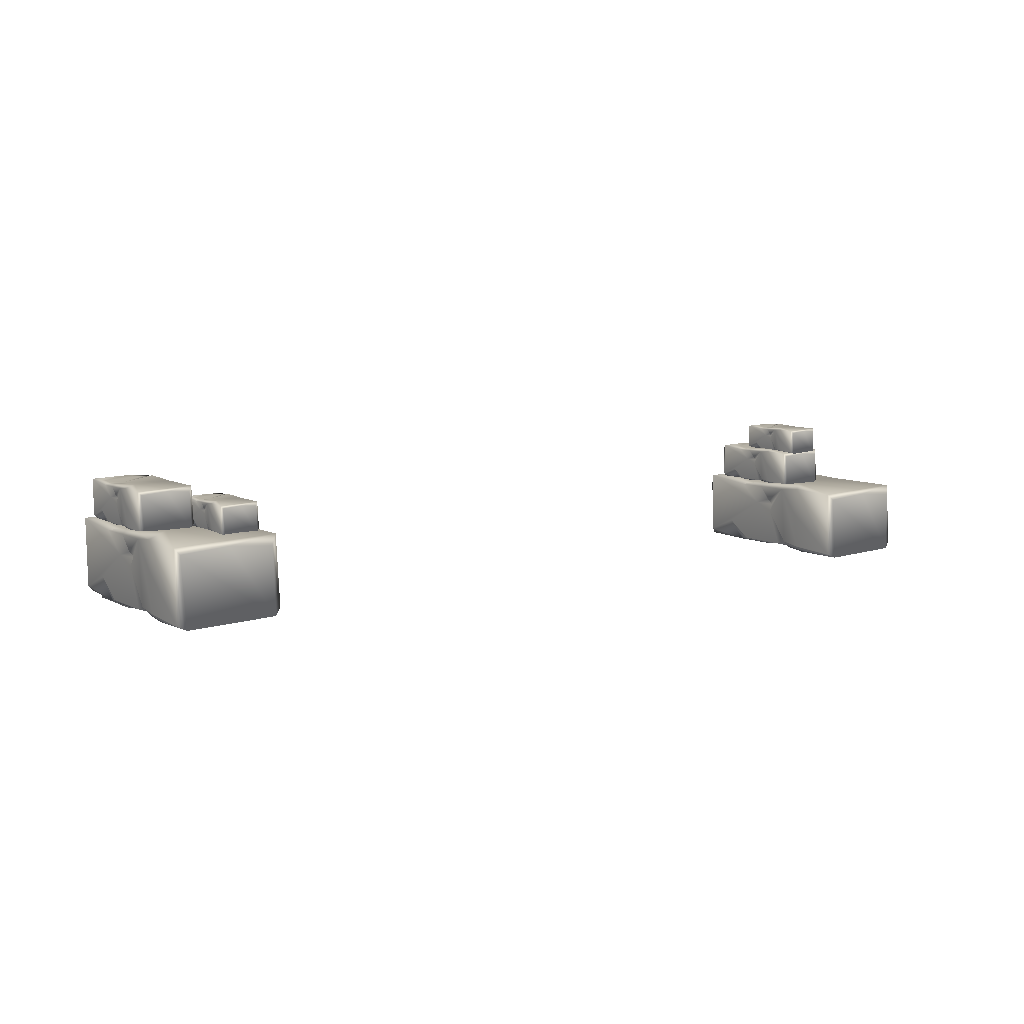
<metadata>
{"format":"obj","ext":"obj","renderer":"f3d","projection":"perspective","resolution":1024,"background":"white","views":[{"elev":9.7,"azim":-36.8,"up":"+Y"}]}
</metadata>
<code>
o brick3_low.067
v -939.2 154.7 1099
v -940.1 154.4 1102
v -940.1 154.5 1102
v -939.2 154.6 1102
v -934 153 1108
v -1017 97.24 1030
v -934.6 153.7 1156
v -948.4 154.7 1116
v -992.4 90.26 1209
v -1024 89.1 1037
v -938.5 154.3 1098
v -937.5 155.4 1094
v -935.1 94.53 1136
v -1020 156.4 1032
v -1022 157.3 1209
v -934.3 150.8 1210
v -936.3 99.68 1214
v -936.7 88.09 1106
v -941 89.62 1138
v -1025 90.92 1183
v -1022 156.6 1079
v -1024 90.43 1112
v -938.9 89.16 1168
v -1024 143.5 1214
v -940.9 157 1213
v -1026 112.6 1078
v -939.9 157.2 1031
v -934 90.84 1210
v -936.8 96.07 1033
v -933.8 90.98 1038
v -1025 152.5 1104
v -939.5 112.7 1124
v -1026 152.7 1188
v -933.9 93.53 1104
v -1024 92.7 1213
v -933.2 151.8 1079
v -1021 156.1 1163
v -1024 149.4 1032
v -938.1 152.1 1102
v -1027 92.93 1144
v -934.2 112.3 1140
v -1021 88.3 1171
v -1007 88.74 1177
v -933.1 90.53 1081
v -1024 131.2 1131
v -934.4 106.8 1123
v -941.2 108.6 1132
v -936.6 157.2 1075
v -934.5 94.92 1163
v -957.9 89 1101
v -937.8 155.5 1122
v -979 93.45 1031
v -933.2 149.1 1098
v -978.2 156.9 1137
v -953.7 90.59 1141
v -932.8 153.4 1034
v -936.4 156.2 1165
v -946.6 96.83 1143
v -934.6 117.6 1085
v -935.6 138 1181
v -976.9 156.5 1076
v -934.7 119.4 1122
v -971.7 94.54 1215
f 2 11 1
f 1 12 2
f 1 11 12
f 3 39 2
f 3 2 8
f 4 39 3
f 4 3 8
f 5 4 8
f 10 30 50
f 2 12 8
f 6 10 38
f 51 5 8
f 20 33 45
f 63 25 35
f 22 40 45
f 22 55 42
f 5 7 41
f 5 39 4
f 30 56 44
f 14 27 29
f 2 39 11
f 34 36 53
f 21 54 8
f 8 12 61
f 37 54 21
f 25 24 35
f 16 41 60
f 25 57 15
f 9 23 28
f 41 16 28
f 34 53 62
f 28 23 49
f 13 19 18
f 55 22 50
f 35 33 20
f 9 43 23
f 61 48 14
f 26 31 38
f 22 10 50
f 26 38 10
f 43 55 23
f 58 49 23
f 24 25 15
f 37 31 33
f 57 25 16
f 16 25 17
f 22 31 26
f 22 26 10
f 48 27 14
f 36 12 53
f 63 9 28
f 28 16 17
f 52 14 29
f 30 10 52
f 29 30 52
f 29 56 30
f 21 31 37
f 21 38 31
f 34 46 13
f 49 41 28
f 24 33 35
f 24 15 33
f 13 18 34
f 50 30 44
f 35 9 63
f 35 20 9
f 56 27 48
f 29 27 56
f 33 15 37
f 37 15 57
f 38 21 14
f 14 6 38
f 34 62 32
f 47 41 13
f 22 42 40
f 20 45 40
f 62 41 32
f 62 5 41
f 20 42 55
f 20 40 42
f 55 43 20
f 20 43 9
f 56 59 44
f 44 34 18
f 33 31 45
f 45 31 22
f 13 46 47
f 34 32 46
f 47 32 41
f 47 46 32
f 12 48 61
f 48 12 36
f 13 41 49
f 19 13 49
f 50 44 18
f 18 19 50
f 5 51 7
f 57 54 37
f 6 14 52
f 52 10 6
f 39 53 11
f 53 12 11
f 57 51 54
f 51 8 54
f 50 19 55
f 49 58 19
f 56 48 36
f 56 36 59
f 7 51 57
f 60 57 16
f 55 58 23
f 58 55 19
f 59 36 34
f 44 59 34
f 60 7 57
f 41 7 60
f 8 61 21
f 21 61 14
f 39 5 62
f 62 53 39
f 28 17 63
f 17 25 63
o brick3_low.068
v 956.1 251.7 1405
v 957.5 252.2 1402
v 957.6 252.1 1401
v 956.3 251.9 1401
v 948.6 254.3 1393
v 1070 336.2 1507
v 949.5 253.3 1322
v 969.7 251.8 1381
v 1034 346.5 1244
v 1081 348.2 1496
v 955.1 252.3 1407
v 953.8 250.7 1413
v 950.2 340.2 1351
v 1075 249.3 1504
v 1079 248 1244
v 949 257.5 1243
v 952 332.6 1237
v 952.6 349.6 1395
v 958.9 347.4 1349
v 1082 345.5 1283
v 1077 249 1435
v 1081 346.2 1387
v 955.7 348.1 1304
v 1081 268.3 1237
v 958.7 248.5 1238
v 1084 313.6 1437
v 957.3 248.1 1505
v 948.6 345.6 1243
v 952.7 337.9 1502
v 948.2 345.4 1495
v 1082 255 1398
v 956.7 313.5 1369
v 1084 254.7 1275
v 948.4 341.6 1398
v 1081 342.9 1238
v 947.4 256 1435
v 1076 249.7 1311
v 1081 259.6 1504
v 954.6 255.6 1401
v 1085 342.5 1340
v 948.9 314.1 1345
v 1076 349.3 1299
v 1055 348.7 1291
v 947.3 346.1 1432
v 1081 286.3 1358
v 949.1 322.2 1371
v 959.2 319.6 1357
v 952.4 248.1 1441
v 949.4 339.6 1311
v 983.6 348.3 1402
v 954.1 250.6 1372
v 1015 341.8 1506
v 947.4 260 1407
v 1014 248.6 1350
v 977.5 346 1344
v 946.7 253.7 1500
v 952.1 249.5 1309
v 967.1 336.8 1341
v 949.4 306.2 1426
v 951 276.4 1285
v 1012 249.1 1440
v 949.5 303.6 1373
v 1004 340.2 1235
f 65 64 74
f 64 65 75
f 64 75 74
f 66 65 102
f 66 71 65
f 67 66 102
f 67 71 66
f 68 71 67
f 73 113 93
f 65 71 75
f 69 101 73
f 114 71 68
f 83 108 96
f 126 98 88
f 85 108 103
f 85 105 118
f 68 104 70
f 68 67 102
f 93 107 119
f 77 92 90
f 65 74 102
f 97 116 99
f 84 71 117
f 71 124 75
f 100 84 117
f 88 98 87
f 79 123 104
f 88 78 120
f 72 91 86
f 104 91 79
f 97 125 116
f 91 112 86
f 76 81 82
f 118 113 85
f 98 83 96
f 72 86 106
f 124 77 111
f 89 101 94
f 85 113 73
f 89 73 101
f 106 86 118
f 121 86 112
f 87 78 88
f 100 96 94
f 120 79 88
f 79 80 88
f 85 89 94
f 85 73 89
f 111 77 90
f 99 116 75
f 126 91 72
f 91 80 79
f 115 92 77
f 93 115 73
f 92 115 93
f 92 93 119
f 84 100 94
f 84 94 101
f 97 76 109
f 112 91 104
f 87 98 96
f 87 96 78
f 76 97 81
f 113 107 93
f 98 126 72
f 98 72 83
f 119 111 90
f 92 119 90
f 96 100 78
f 100 120 78
f 101 77 84
f 77 101 69
f 97 95 125
f 110 76 104
f 85 103 105
f 83 103 108
f 125 95 104
f 125 104 68
f 83 118 105
f 83 105 103
f 118 83 106
f 83 72 106
f 119 107 122
f 107 81 97
f 96 108 94
f 108 85 94
f 76 110 109
f 97 109 95
f 110 104 95
f 110 95 109
f 75 124 111
f 111 99 75
f 76 112 104
f 82 112 76
f 113 81 107
f 81 113 82
f 68 70 114
f 120 100 117
f 69 115 77
f 115 69 73
f 102 74 116
f 116 74 75
f 120 117 114
f 114 117 71
f 113 118 82
f 112 82 121
f 119 99 111
f 119 122 99
f 70 120 114
f 123 79 120
f 118 86 121
f 121 82 118
f 122 97 99
f 107 97 122
f 123 120 70
f 104 123 70
f 71 84 124
f 84 77 124
f 102 125 68
f 125 102 116
f 91 126 80
f 80 126 88
o brick3_low.069
v 951.2 70.04 1516
v 953.8 70.94 1509
v 954 70.63 1508
v 951.5 70.4 1508
v 937 74.97 1492
v 1168 230.4 1709
v 938.5 72.95 1357
v 977 70.16 1470
v 1100 249.9 1209
v 1189 253.1 1688
v 949.3 71.18 1519
v 946.7 68.14 1530
v 940 238 1412
v 1176 65.42 1703
v 1184 62.88 1209
v 937.7 80.97 1208
v 943.3 223.6 1196
v 944.4 256 1496
v 956.4 251.7 1409
v 1189 248.1 1283
v 1181 64.79 1573
v 1189 249.4 1481
v 950.4 253 1323
v 1188 101.5 1197
v 956.1 63.85 1198
v 1193 187.5 1576
v 953.4 63.16 1706
v 936.8 248.3 1207
v 944.8 233.7 1700
v 936.2 247.9 1686
v 1190 76.32 1502
v 952.2 187.2 1447
v 1193 75.65 1269
v 936.5 240.8 1503
v 1188 243.1 1198
v 934.6 78.13 1572
v 1180 66.25 1337
v 1188 84.96 1703
v 948.2 77.3 1508
v 1195 242.4 1392
v 937.5 188.5 1401
v 1179 255.4 1315
v 1140 254.1 1298
v 934.5 249.2 1566
v 1189 135.6 1426
v 937.9 203.9 1450
v 957.1 198.8 1424
v 944.2 63.15 1584
v 938.4 236.9 1337
v 1003 253.4 1510
v 947.3 67.79 1453
v 1062 241 1706
v 934.6 85.72 1519
v 1060 64.13 1410
v 991.7 249 1400
v 933.4 73.68 1697
v 943.6 65.88 1334
v 972 231.6 1395
v 938.5 173.6 1555
v 941.4 116.8 1288
v 1057 65.12 1582
v 938.7 168.5 1454
v 1042 237.9 1193
f 128 127 137
f 127 128 138
f 127 138 137
f 129 128 165
f 129 134 128
f 130 129 165
f 130 134 129
f 131 134 130
f 136 176 156
f 128 134 138
f 132 164 136
f 177 134 131
f 146 171 159
f 189 161 151
f 148 171 166
f 148 168 181
f 131 167 133
f 131 130 165
f 156 170 182
f 140 155 153
f 128 137 165
f 160 179 162
f 147 134 180
f 134 187 138
f 163 147 180
f 151 161 150
f 142 186 167
f 151 141 183
f 135 154 149
f 167 154 142
f 160 188 179
f 154 175 149
f 139 144 145
f 181 176 148
f 161 146 159
f 135 149 169
f 187 140 174
f 152 164 157
f 148 176 136
f 152 136 164
f 169 149 181
f 184 149 175
f 150 141 151
f 163 159 157
f 183 142 151
f 142 143 151
f 148 152 157
f 148 136 152
f 174 140 153
f 162 179 138
f 189 154 135
f 154 143 142
f 178 155 140
f 156 178 136
f 155 178 156
f 155 156 182
f 147 163 157
f 147 157 164
f 160 139 172
f 175 154 167
f 150 161 159
f 150 159 141
f 139 160 144
f 176 170 156
f 161 189 135
f 161 135 146
f 182 174 153
f 155 182 153
f 159 163 141
f 163 183 141
f 164 140 147
f 140 164 132
f 160 158 188
f 173 139 167
f 148 166 168
f 146 166 171
f 188 158 167
f 188 167 131
f 146 181 168
f 146 168 166
f 181 146 169
f 146 135 169
f 182 170 185
f 170 144 160
f 159 171 157
f 171 148 157
f 139 173 172
f 160 172 158
f 173 167 158
f 173 158 172
f 138 187 174
f 174 162 138
f 139 175 167
f 145 175 139
f 176 144 170
f 144 176 145
f 131 133 177
f 183 163 180
f 132 178 140
f 178 132 136
f 165 137 179
f 179 137 138
f 183 180 177
f 177 180 134
f 176 181 145
f 175 145 184
f 182 162 174
f 182 185 162
f 133 183 177
f 186 142 183
f 181 149 184
f 184 145 181
f 185 160 162
f 170 160 185
f 186 183 133
f 167 186 133
f 134 147 187
f 147 140 187
f 165 188 131
f 188 165 179
f 154 189 143
f 143 189 151
o brick3_low.070
v 983.7 346.1 1431
v 984.7 346.4 1429
v 984.7 346.3 1428
v 983.8 346.2 1428
v 978.5 347.9 1423
v 1063 404.8 1502
v 979.1 347.1 1373
v 993.1 346.1 1414
v 1038 411.9 1319
v 1071 413.1 1494
v 983 346.5 1432
v 982.1 345.4 1437
v 979.6 407.5 1393
v 1066 344.4 1500
v 1069 343.5 1319
v 978.8 350.1 1319
v 980.8 402.3 1314
v 981.2 414.1 1424
v 985.6 412.6 1392
v 1071 411.2 1346
v 1068 344.2 1452
v 1071 411.7 1419
v 983.4 413 1361
v 1070 357.6 1315
v 985.5 343.8 1315
v 1072 389.1 1453
v 984.5 343.6 1501
v 978.4 411.3 1318
v 981.3 406 1499
v 978.2 411.2 1494
v 1071 348.4 1426
v 984.1 389 1406
v 1072 348.1 1341
v 978.3 408.6 1427
v 1070 409.4 1315
v 977.6 349 1452
v 1067 344.7 1366
v 1071 351.5 1500
v 982.6 348.7 1429
v 1073 409.2 1386
v 978.7 389.4 1389
v 1067 413.9 1358
v 1053 413.5 1352
v 977.6 411.6 1450
v 1071 370.1 1399
v 978.8 395.1 1407
v 985.8 393.2 1398
v 981.1 343.6 1456
v 979 407.1 1366
v 1003 413.2 1429
v 982.3 345.2 1408
v 1024 408.6 1501
v 977.6 351.8 1433
v 1024 343.9 1393
v 998.5 411.6 1389
v 977.2 347.4 1497
v 980.9 344.5 1365
v 991.3 405.2 1387
v 979 384 1446
v 980.1 363.2 1348
v 1022 344.3 1455
v 979.1 382.1 1409
v 1017 407.5 1313
f 191 190 200
f 190 191 201
f 190 201 200
f 192 191 228
f 192 197 191
f 193 192 228
f 193 197 192
f 194 197 193
f 199 239 219
f 191 197 201
f 195 227 199
f 240 197 194
f 209 234 222
f 252 224 214
f 211 234 229
f 211 231 244
f 194 230 196
f 194 193 228
f 219 233 245
f 203 218 216
f 191 200 228
f 223 242 225
f 210 197 243
f 197 250 201
f 226 210 243
f 214 224 213
f 205 249 230
f 214 204 246
f 198 217 212
f 230 217 205
f 223 251 242
f 217 238 212
f 202 207 208
f 244 239 211
f 224 209 222
f 198 212 232
f 250 203 237
f 215 227 220
f 211 239 199
f 215 199 227
f 232 212 244
f 247 212 238
f 213 204 214
f 226 222 220
f 246 205 214
f 205 206 214
f 211 215 220
f 211 199 215
f 237 203 216
f 225 242 201
f 252 217 198
f 217 206 205
f 241 218 203
f 219 241 199
f 218 241 219
f 218 219 245
f 210 226 220
f 210 220 227
f 223 202 235
f 238 217 230
f 213 224 222
f 213 222 204
f 202 223 207
f 239 233 219
f 224 252 198
f 224 198 209
f 245 237 216
f 218 245 216
f 222 226 204
f 226 246 204
f 227 203 210
f 203 227 195
f 223 221 251
f 236 202 230
f 211 229 231
f 209 229 234
f 251 221 230
f 251 230 194
f 209 244 231
f 209 231 229
f 244 209 232
f 209 198 232
f 245 233 248
f 233 207 223
f 222 234 220
f 234 211 220
f 202 236 235
f 223 235 221
f 236 230 221
f 236 221 235
f 201 250 237
f 237 225 201
f 202 238 230
f 208 238 202
f 239 207 233
f 207 239 208
f 194 196 240
f 246 226 243
f 195 241 203
f 241 195 199
f 228 200 242
f 242 200 201
f 246 243 240
f 240 243 197
f 239 244 208
f 238 208 247
f 245 225 237
f 245 248 225
f 196 246 240
f 249 205 246
f 244 212 247
f 247 208 244
f 248 223 225
f 233 223 248
f 249 246 196
f 230 249 196
f 197 210 250
f 210 203 250
f 228 251 194
f 251 228 242
f 217 252 206
f 206 252 214
o brick3_low.094
v -975.7 332.9 1560
v -974.7 333.2 1558
v -974.7 333.1 1557
v -975.6 333 1557
v -980.9 334.7 1551
v -896.2 391.6 1631
v -980.3 334 1502
v -966.3 332.9 1543
v -921.3 398.7 1448
v -888.7 399.9 1623
v -976.4 333.3 1561
v -977.3 332.2 1565
v -979.8 394.4 1522
v -893.4 331.2 1629
v -890.6 330.3 1448
v -980.6 336.9 1447
v -978.6 389.1 1443
v -978.2 400.9 1553
v -973.8 399.4 1521
v -888.5 398 1475
v -891.4 331 1581
v -888.6 398.5 1547
v -976 399.8 1490
v -888.9 344.4 1443
v -973.9 330.6 1444
v -887.1 375.9 1582
v -974.9 330.4 1630
v -980.9 398.1 1447
v -978 392.8 1627
v -981.2 398 1622
v -888.2 335.2 1555
v -975.3 375.8 1535
v -887 334.9 1470
v -981.1 395.4 1555
v -889 396.2 1444
v -981.8 335.8 1581
v -892.1 331.5 1495
v -888.9 338.3 1629
v -976.8 335.5 1557
v -886.4 396 1515
v -980.7 376.3 1518
v -892.2 400.7 1486
v -906.6 400.3 1480
v -981.8 398.4 1578
v -888.6 356.9 1527
v -980.6 381.9 1536
v -973.5 380 1527
v -978.3 330.4 1585
v -980.4 394 1495
v -956.6 400 1558
v -977.1 332.1 1537
v -935 395.5 1630
v -981.8 338.6 1561
v -935.8 330.7 1521
v -960.9 398.4 1518
v -982.2 334.2 1626
v -978.5 331.4 1493
v -968.1 392 1516
v -980.3 370.8 1574
v -979.3 350 1476
v -937.1 331.1 1584
v -980.3 368.9 1537
v -942.5 394.3 1442
f 254 253 263
f 253 254 264
f 253 264 263
f 255 254 291
f 255 260 254
f 256 255 291
f 256 260 255
f 257 260 256
f 262 302 282
f 254 260 264
f 258 290 262
f 303 260 257
f 272 297 285
f 315 287 277
f 274 297 292
f 274 294 307
f 257 293 259
f 257 256 291
f 282 296 308
f 266 281 279
f 254 263 291
f 286 305 288
f 273 260 306
f 260 313 264
f 289 273 306
f 277 287 276
f 268 312 293
f 277 267 309
f 261 280 275
f 293 280 268
f 286 314 305
f 280 301 275
f 265 270 271
f 307 302 274
f 287 272 285
f 261 275 295
f 313 266 300
f 278 290 283
f 274 302 262
f 278 262 290
f 295 275 307
f 310 275 301
f 276 267 277
f 289 285 283
f 309 268 277
f 268 269 277
f 274 278 283
f 274 262 278
f 300 266 279
f 288 305 264
f 315 280 261
f 280 269 268
f 304 281 266
f 282 304 262
f 281 304 282
f 281 282 308
f 273 289 283
f 273 283 290
f 286 265 298
f 301 280 293
f 276 287 285
f 276 285 267
f 265 286 270
f 302 296 282
f 287 315 261
f 287 261 272
f 308 300 279
f 281 308 279
f 285 289 267
f 289 309 267
f 290 266 273
f 266 290 258
f 286 284 314
f 299 265 293
f 274 292 294
f 272 292 297
f 314 284 293
f 314 293 257
f 272 307 294
f 272 294 292
f 307 272 295
f 272 261 295
f 308 296 311
f 296 270 286
f 285 297 283
f 297 274 283
f 265 299 298
f 286 298 284
f 299 293 284
f 299 284 298
f 264 313 300
f 300 288 264
f 265 301 293
f 271 301 265
f 302 270 296
f 270 302 271
f 257 259 303
f 309 289 306
f 258 304 266
f 304 258 262
f 291 263 305
f 305 263 264
f 309 306 303
f 303 306 260
f 302 307 271
f 301 271 310
f 308 288 300
f 308 311 288
f 259 309 303
f 312 268 309
f 307 275 310
f 310 271 307
f 311 286 288
f 296 286 311
f 312 309 259
f 293 312 259
f 260 273 313
f 273 266 313
f 291 314 257
f 314 291 305
f 280 315 269
f 269 315 277
o brick3_low.095
v -1117 151 1517
v -1114 151.9 1511
v -1114 151.6 1509
v -1117 151.4 1509
v -1131 155.9 1494
v -900 311.4 1710
v -1130 153.9 1358
v -1091 151.1 1471
v -968.6 330.9 1210
v -879.4 334.1 1690
v -1119 152.2 1520
v -1122 149.1 1531
v -1128 319 1413
v -892.2 146.4 1705
v -884.6 143.9 1210
v -1131 161.9 1209
v -1125 304.6 1197
v -1124 336.9 1497
v -1112 332.6 1410
v -878.9 329 1285
v -886.8 145.8 1574
v -879.3 330.4 1482
v -1118 333.9 1324
v -880.1 182.5 1198
v -1112 144.8 1199
v -875.2 268.5 1577
v -1115 144.1 1707
v -1131 329.2 1209
v -1124 314.7 1701
v -1132 328.9 1688
v -878.1 157.3 1503
v -1116 268.2 1449
v -874.9 156.6 1270
v -1132 321.7 1504
v -880.4 324.1 1199
v -1134 159.1 1573
v -888.7 147.2 1338
v -879.9 165.9 1704
v -1120 158.3 1510
v -873.1 323.4 1394
v -1131 269.5 1402
v -889 336.3 1316
v -928.5 335.1 1299
v -1134 330.1 1567
v -879.3 216.6 1428
v -1130 284.9 1451
v -1111 279.8 1426
v -1124 144.1 1585
v -1130 317.9 1339
v -1065 334.4 1511
v -1121 148.8 1455
v -1006 322 1708
v -1134 166.7 1520
v -1008 145.1 1412
v -1077 329.9 1401
v -1135 154.6 1698
v -1125 146.8 1335
v -1096 312.5 1396
v -1130 254.5 1556
v -1127 197.8 1289
v -1012 146.1 1583
v -1130 249.5 1455
v -1026 318.9 1195
f 317 316 326
f 316 317 327
f 316 327 326
f 318 317 354
f 318 323 317
f 319 318 354
f 319 323 318
f 320 323 319
f 325 365 345
f 317 323 327
f 321 353 325
f 366 323 320
f 335 360 348
f 378 350 340
f 337 360 355
f 337 357 370
f 320 356 322
f 320 319 354
f 345 359 371
f 329 344 342
f 317 326 354
f 349 368 351
f 336 323 369
f 323 376 327
f 352 336 369
f 340 350 339
f 331 375 356
f 340 330 372
f 324 343 338
f 356 343 331
f 349 377 368
f 343 364 338
f 328 333 334
f 370 365 337
f 350 335 348
f 324 338 358
f 376 329 363
f 341 353 346
f 337 365 325
f 341 325 353
f 358 338 370
f 373 338 364
f 339 330 340
f 352 348 346
f 372 331 340
f 331 332 340
f 337 341 346
f 337 325 341
f 363 329 342
f 351 368 327
f 378 343 324
f 343 332 331
f 367 344 329
f 345 367 325
f 344 367 345
f 344 345 371
f 336 352 346
f 336 346 353
f 349 328 361
f 364 343 356
f 339 350 348
f 339 348 330
f 328 349 333
f 365 359 345
f 350 378 324
f 350 324 335
f 371 363 342
f 344 371 342
f 348 352 330
f 352 372 330
f 353 329 336
f 329 353 321
f 349 347 377
f 362 328 356
f 337 355 357
f 335 355 360
f 377 347 356
f 377 356 320
f 335 370 357
f 335 357 355
f 370 335 358
f 335 324 358
f 371 359 374
f 359 333 349
f 348 360 346
f 360 337 346
f 328 362 361
f 349 361 347
f 362 356 347
f 362 347 361
f 327 376 363
f 363 351 327
f 328 364 356
f 334 364 328
f 365 333 359
f 333 365 334
f 320 322 366
f 372 352 369
f 321 367 329
f 367 321 325
f 354 326 368
f 368 326 327
f 372 369 366
f 366 369 323
f 365 370 334
f 364 334 373
f 371 351 363
f 371 374 351
f 322 372 366
f 375 331 372
f 370 338 373
f 373 334 370
f 374 349 351
f 359 349 374
f 375 372 322
f 356 375 322
f 323 336 376
f 336 329 376
f 354 377 320
f 377 354 368
f 343 378 332
f 332 378 340
o brick3_low.096
v -1112 332.7 1397
v -1111 333.2 1394
v -1111 333 1393
v -1112 332.9 1393
v -1120 335.3 1385
v -997.9 417.2 1499
v -1119 334.2 1314
v -1099 332.8 1373
v -1034 427.4 1236
v -987 429.1 1488
v -1113 333.3 1399
v -1115 331.7 1405
v -1118 421.2 1343
v -993.7 330.3 1496
v -989.8 328.9 1236
v -1119 338.5 1235
v -1116 413.6 1229
v -1116 430.6 1387
v -1109 428.4 1341
v -986.8 426.5 1275
v -990.9 329.9 1428
v -986.9 427.2 1379
v -1113 429 1296
v -987.4 349.3 1230
v -1110 329.5 1230
v -984.8 394.6 1429
v -1111 329.1 1497
v -1120 426.6 1235
v -1116 418.9 1494
v -1120 426.4 1487
v -986.3 336 1390
v -1112 394.4 1361
v -984.6 335.7 1267
v -1120 422.6 1391
v -987.5 423.8 1230
v -1121 337 1427
v -991.9 330.7 1303
v -987.3 340.6 1496
v -1114 336.5 1394
v -983.7 423.5 1332
v -1119 395.1 1337
v -992.1 430.3 1292
v -1013 429.7 1283
v -1121 427 1424
v -986.9 367.3 1350
v -1119 403.2 1363
v -1109 400.5 1349
v -1116 329.1 1433
v -1119 420.6 1303
v -1085 429.3 1394
v -1114 331.5 1365
v -1054 422.7 1498
v -1121 341 1399
v -1055 329.6 1342
v -1091 426.9 1336
v -1122 334.6 1493
v -1116 330.5 1302
v -1101 417.8 1334
v -1119 387.2 1418
v -1117 357.3 1277
v -1057 330.1 1432
v -1119 384.6 1365
v -1064 421.1 1228
f 380 379 389
f 379 380 390
f 379 390 389
f 381 380 417
f 381 386 380
f 382 381 417
f 382 386 381
f 383 386 382
f 388 428 408
f 380 386 390
f 384 416 388
f 429 386 383
f 398 423 411
f 441 413 403
f 400 423 418
f 400 420 433
f 383 419 385
f 383 382 417
f 408 422 434
f 392 407 405
f 380 389 417
f 412 431 414
f 399 386 432
f 386 439 390
f 415 399 432
f 403 413 402
f 394 438 419
f 403 393 435
f 387 406 401
f 419 406 394
f 412 440 431
f 406 427 401
f 391 396 397
f 433 428 400
f 413 398 411
f 387 401 421
f 439 392 426
f 404 416 409
f 400 428 388
f 404 388 416
f 421 401 433
f 436 401 427
f 402 393 403
f 415 411 409
f 435 394 403
f 394 395 403
f 400 404 409
f 400 388 404
f 426 392 405
f 414 431 390
f 441 406 387
f 406 395 394
f 430 407 392
f 408 430 388
f 407 430 408
f 407 408 434
f 399 415 409
f 399 409 416
f 412 391 424
f 427 406 419
f 402 413 411
f 402 411 393
f 391 412 396
f 428 422 408
f 413 441 387
f 413 387 398
f 434 426 405
f 407 434 405
f 411 415 393
f 415 435 393
f 416 392 399
f 392 416 384
f 412 410 440
f 425 391 419
f 400 418 420
f 398 418 423
f 440 410 419
f 440 419 383
f 398 433 420
f 398 420 418
f 433 398 421
f 398 387 421
f 434 422 437
f 422 396 412
f 411 423 409
f 423 400 409
f 391 425 424
f 412 424 410
f 425 419 410
f 425 410 424
f 390 439 426
f 426 414 390
f 391 427 419
f 397 427 391
f 428 396 422
f 396 428 397
f 383 385 429
f 435 415 432
f 384 430 392
f 430 384 388
f 417 389 431
f 431 389 390
f 435 432 429
f 429 432 386
f 428 433 397
f 427 397 436
f 434 414 426
f 434 437 414
f 385 435 429
f 438 394 435
f 433 401 436
f 436 397 433
f 437 412 414
f 422 412 437
f 438 435 385
f 419 438 385
f 386 399 439
f 399 392 439
f 417 440 383
f 440 417 431
f 406 441 395
f 395 441 403

</code>
